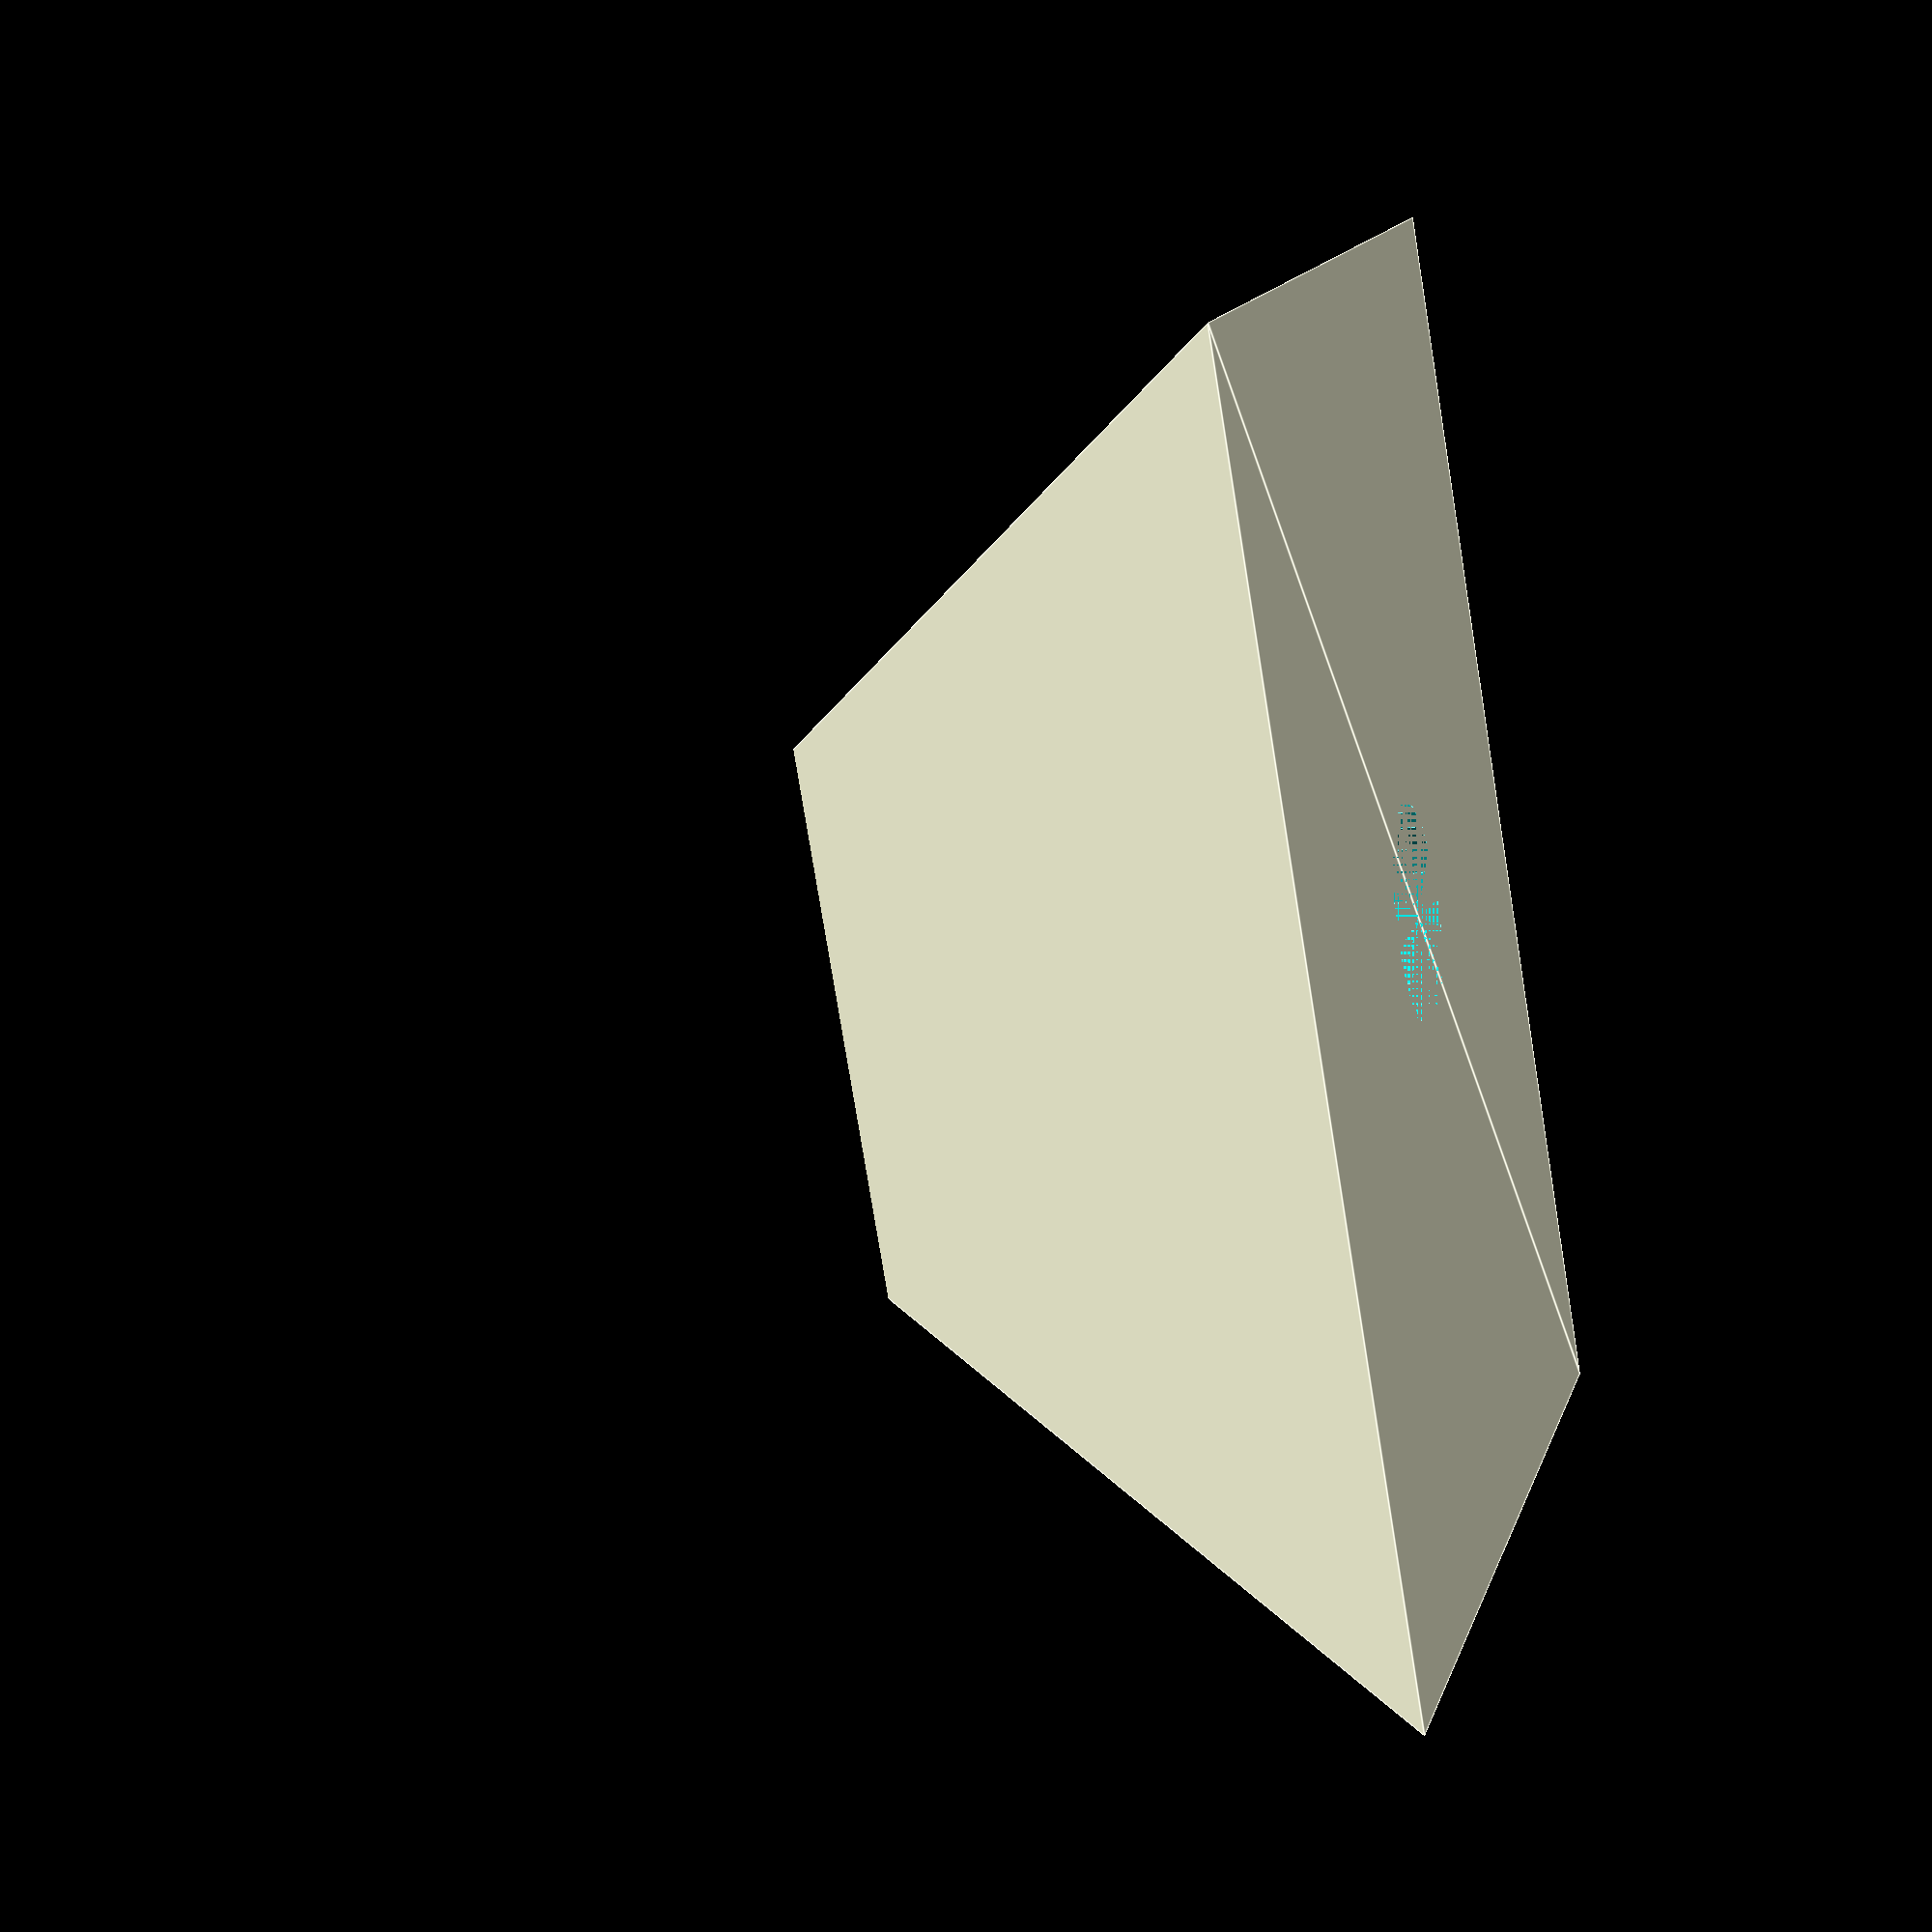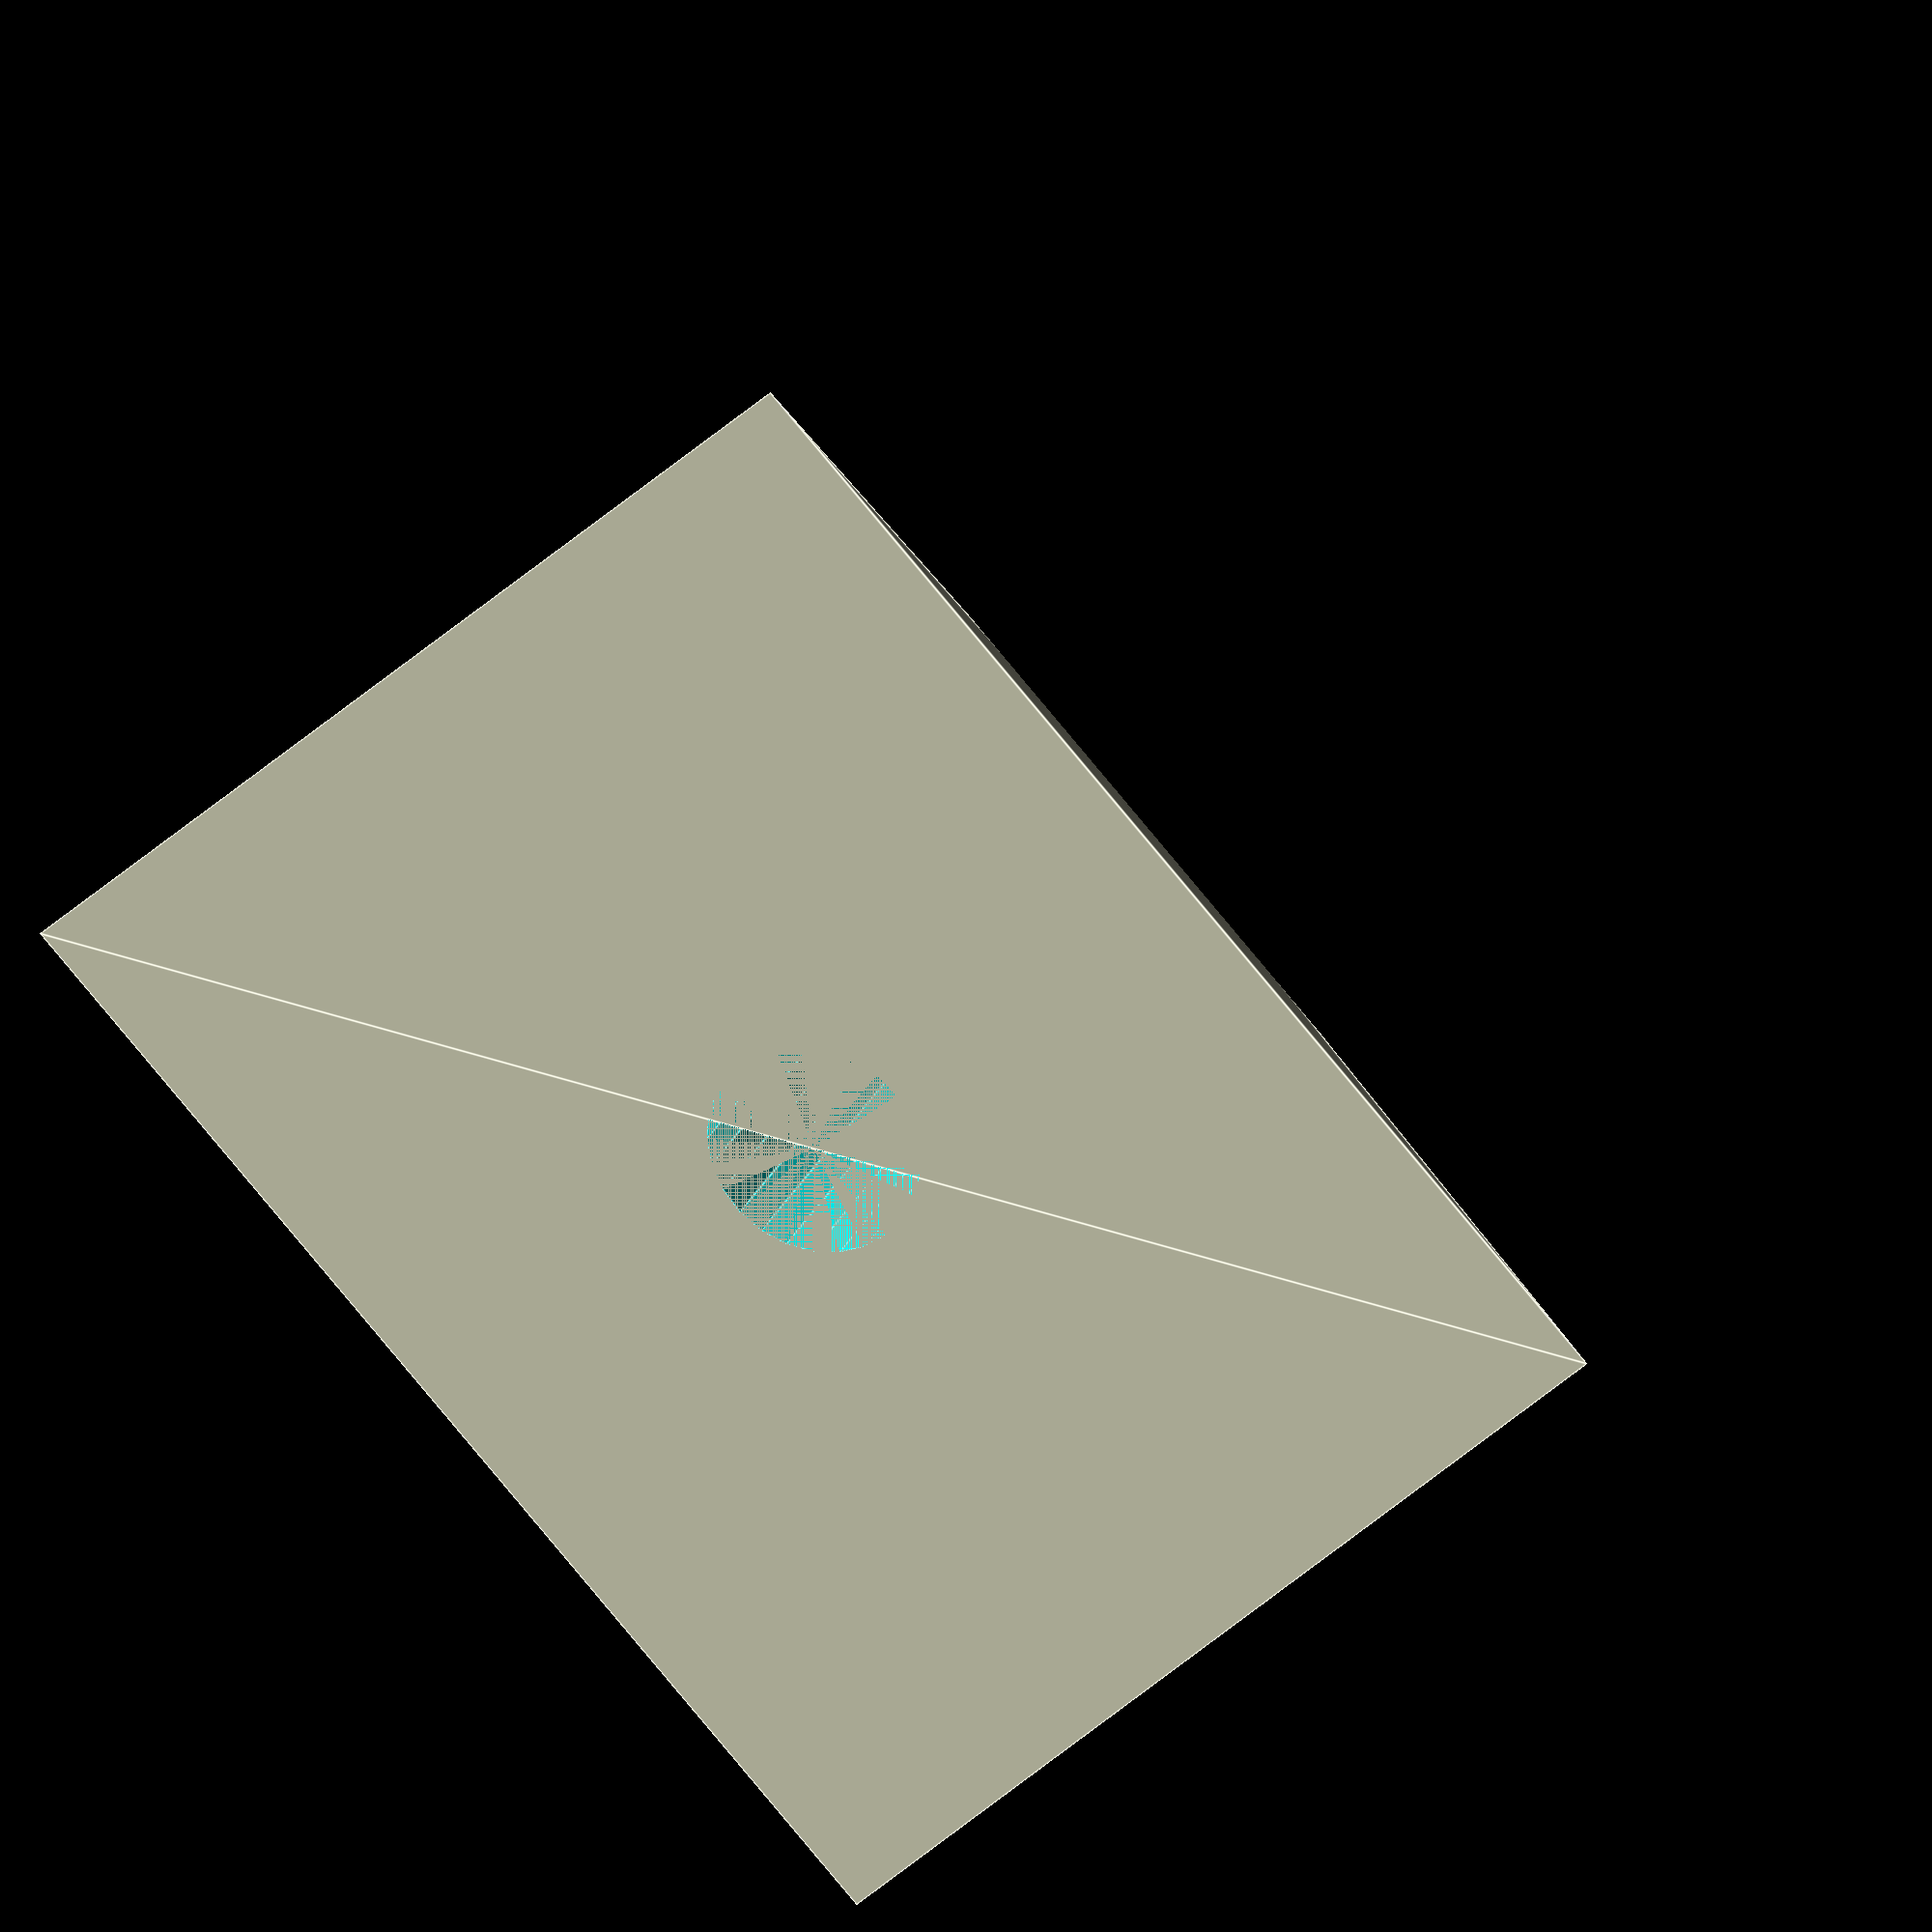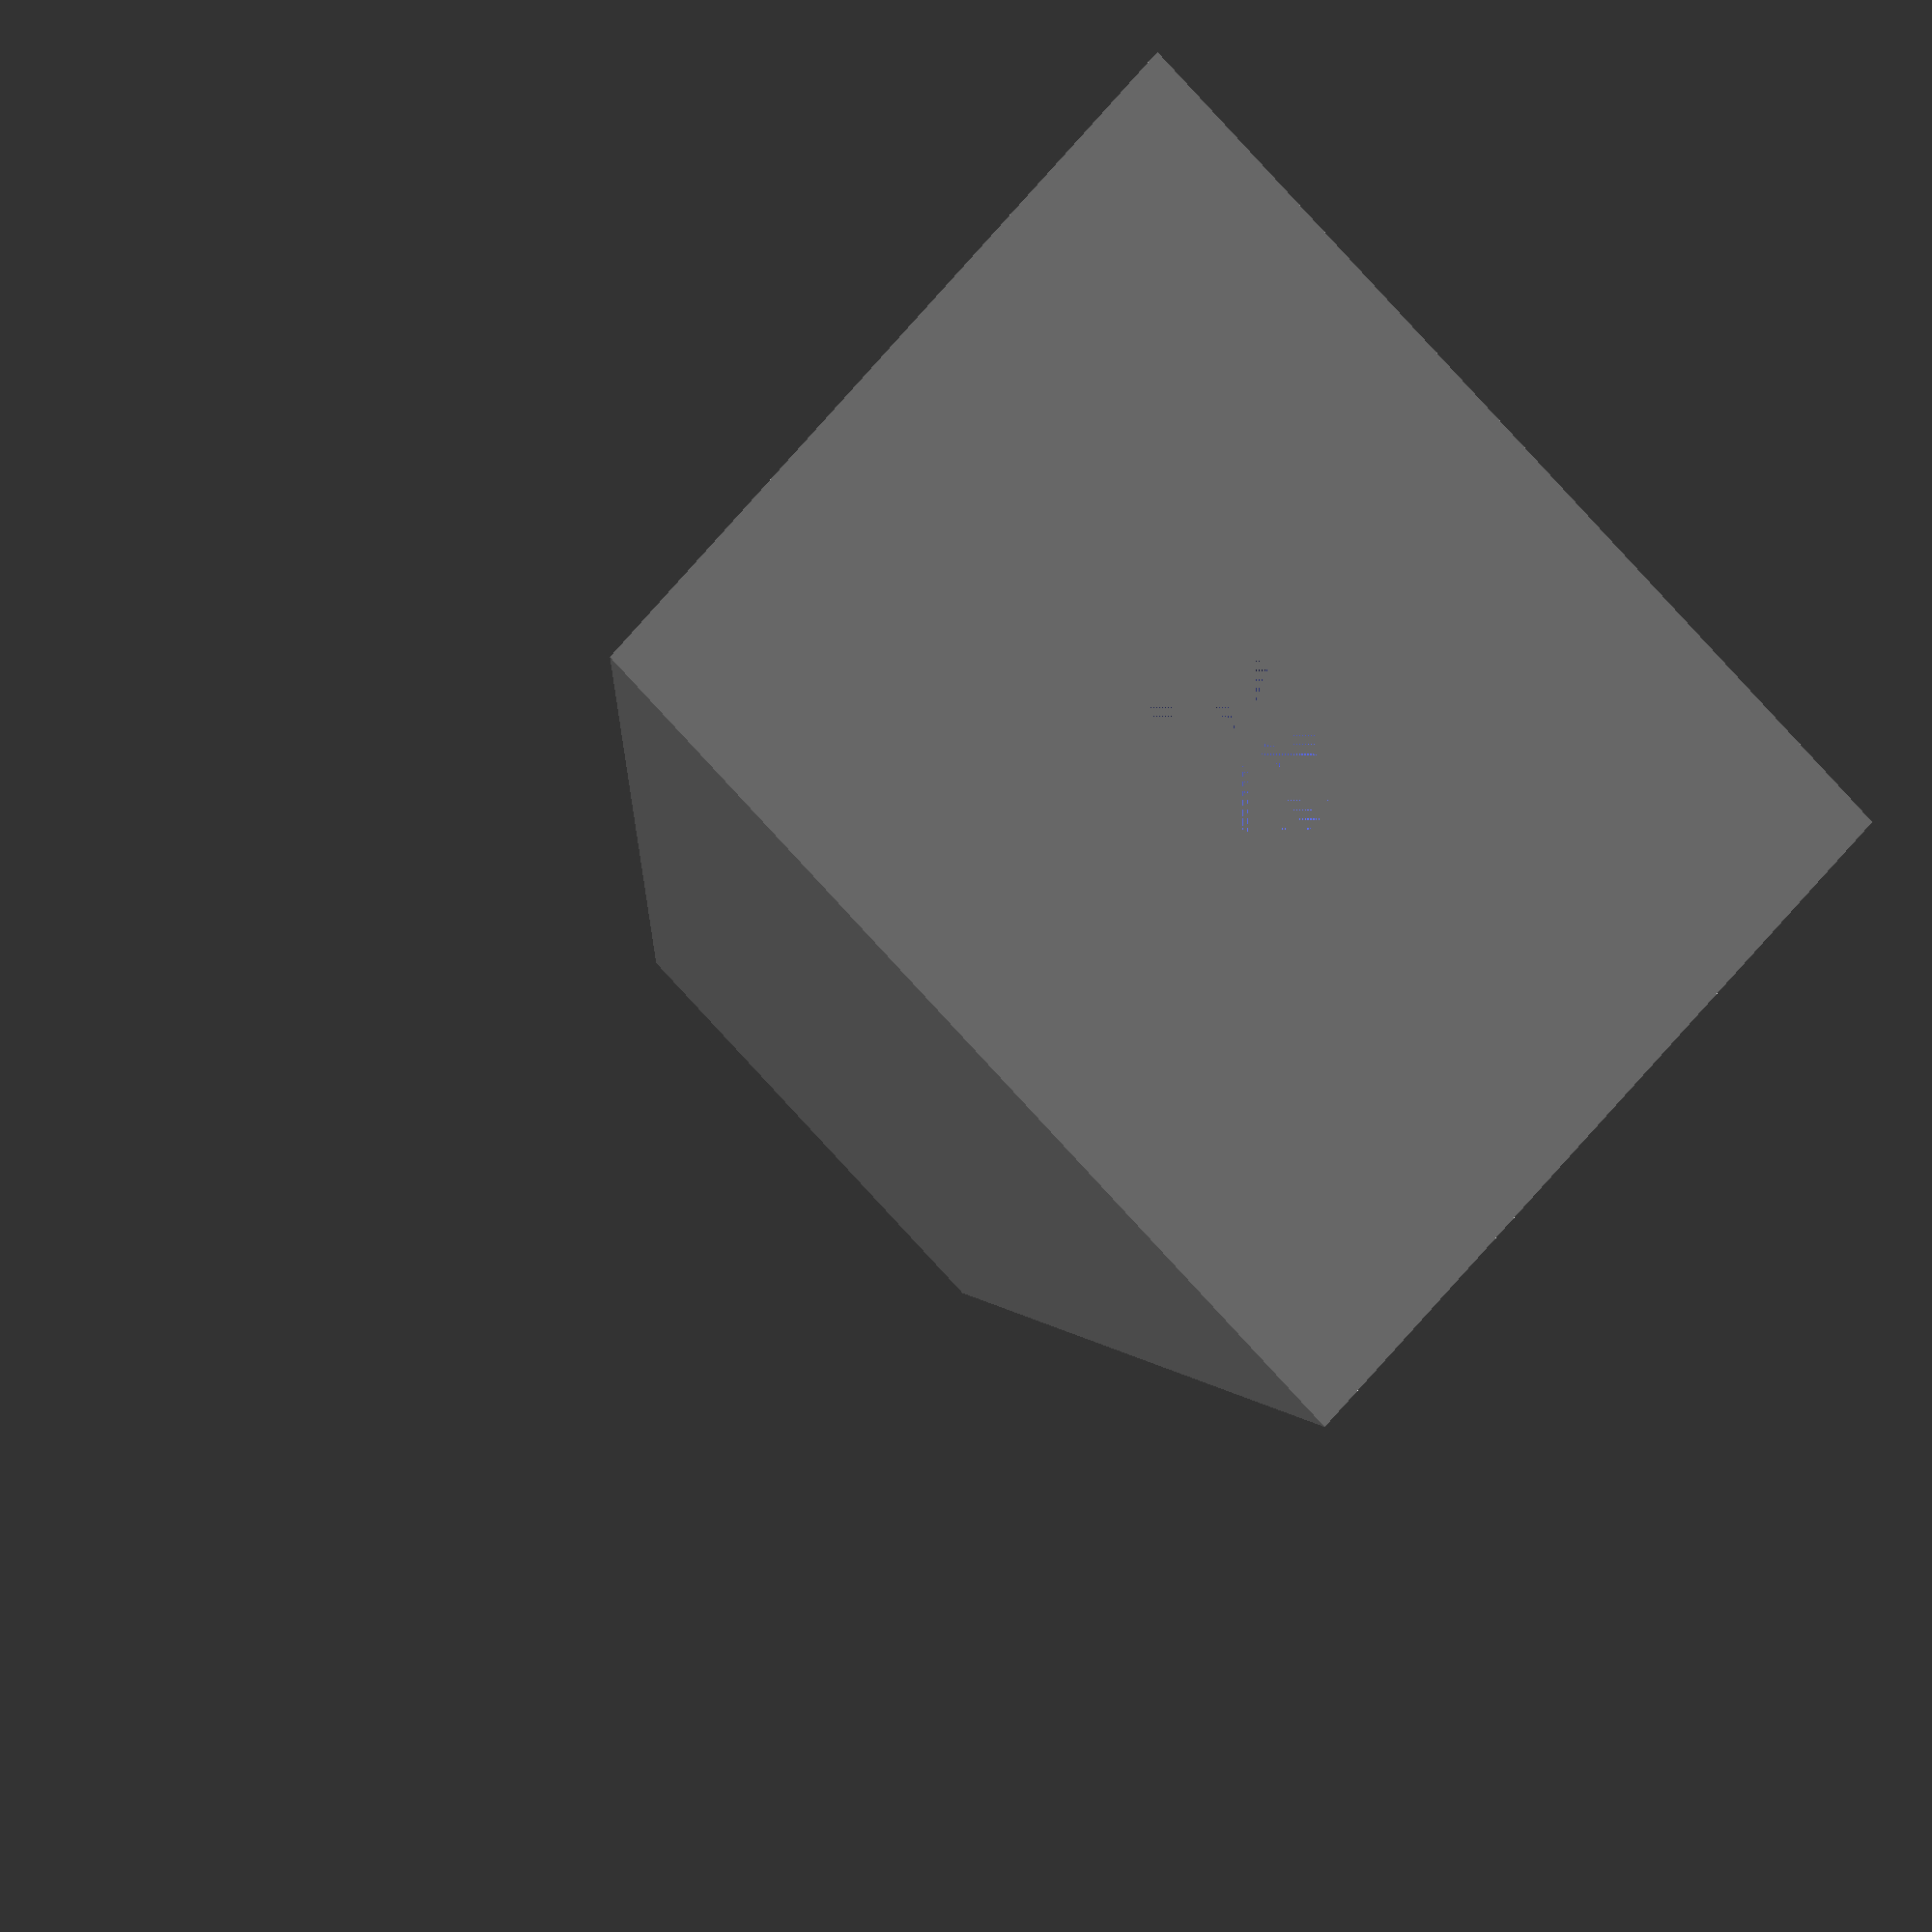
<openscad>
$fn = 25;

d_1 = 8.0; // axis diameter

r_1 = d_1 / 2 + 0.3;

l_0 = 30.0;
l_a =  5.0;
l_b = 10.0;
l_tot = l_0 + l_a;
z_all = l_a + l_b;

x_1 = 41.5;
y_1 = 27.0;
d_l = ( 75.0 - 62.3 ) / 2;
x_0 = x_1 * ( l_tot ) / l_0;
y_0 = y_1 * ( l_tot ) / ( l_0 - d_l );
echo( x_0, " ", y_0 );


difference() {
  linear_extrude( height=l_tot,  scale=0.0 )
    translate([-x_0/2,-y_0/2]) square( [x_0,y_0]);
  cylinder( r=r_1, h=l_tot );
  translate([-30,-30,20]) cube([60,60,60]);
}

</openscad>
<views>
elev=20.3 azim=122.8 roll=107.4 proj=p view=edges
elev=335.2 azim=132.7 roll=199.3 proj=o view=edges
elev=217.7 azim=57.7 roll=36.6 proj=o view=solid
</views>
